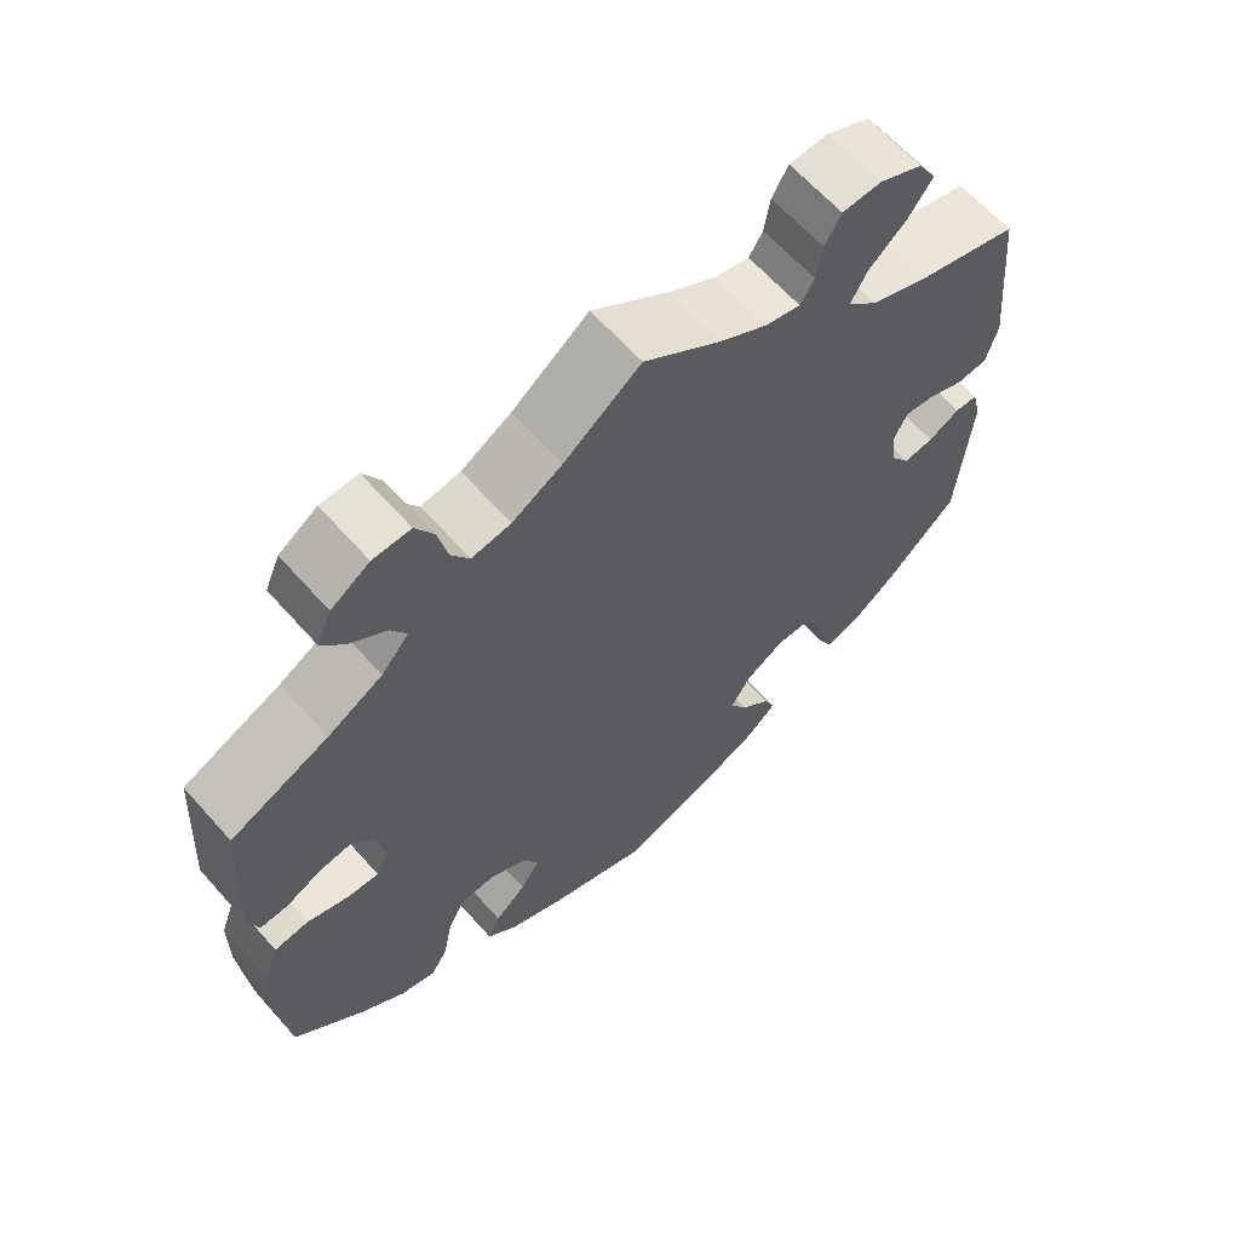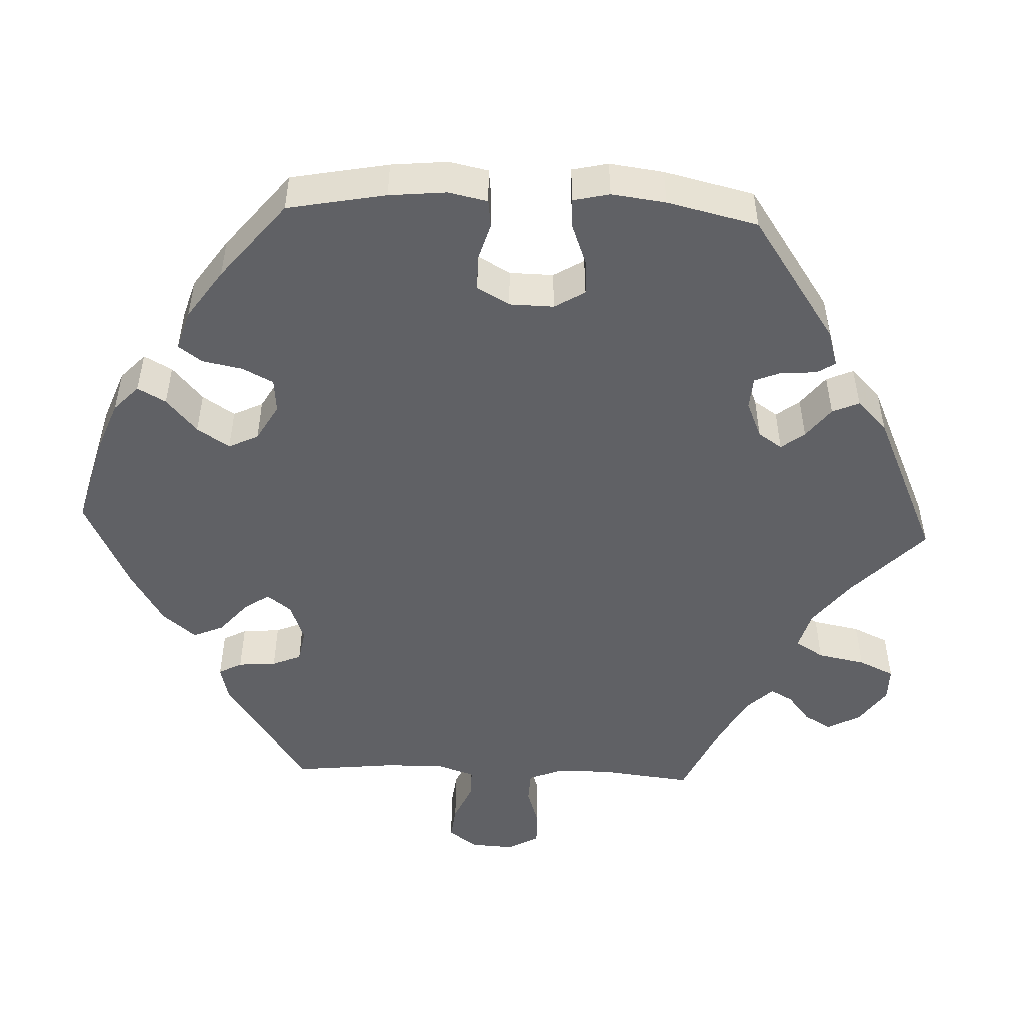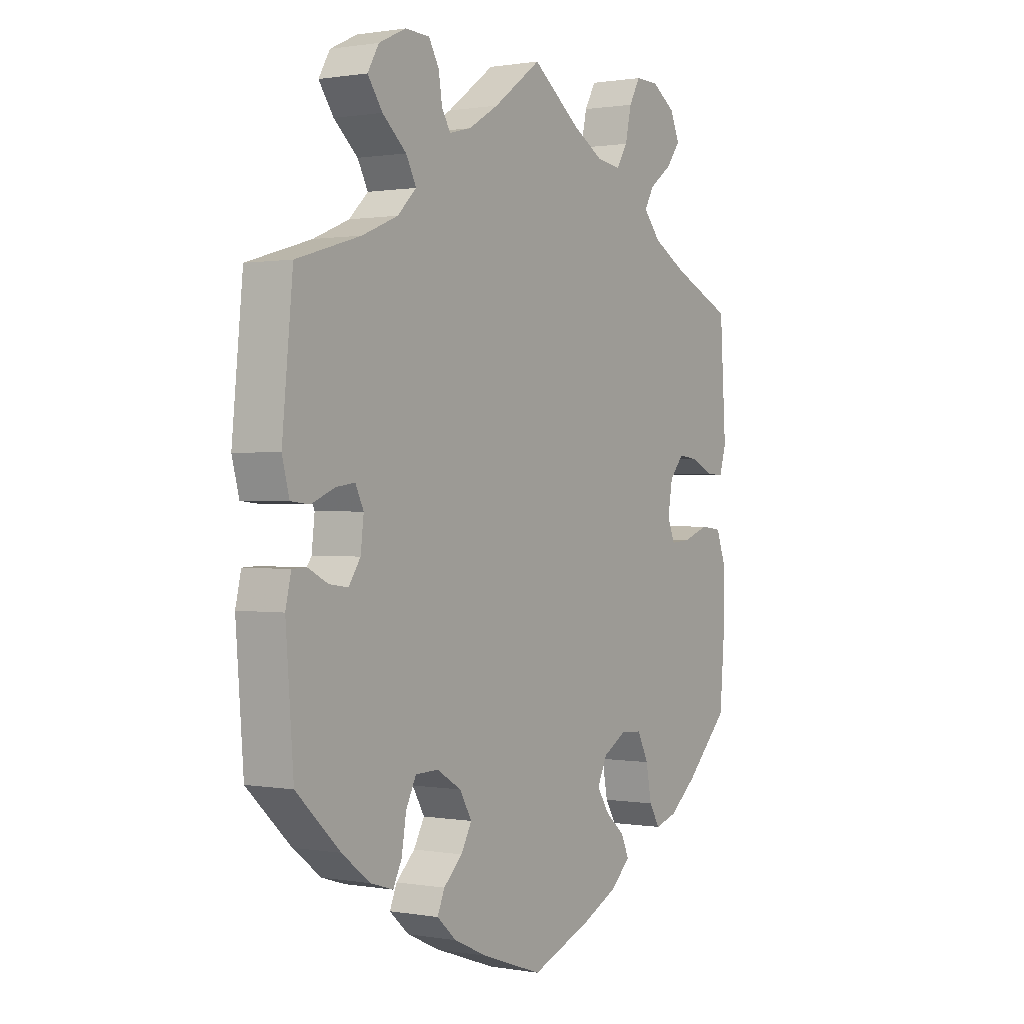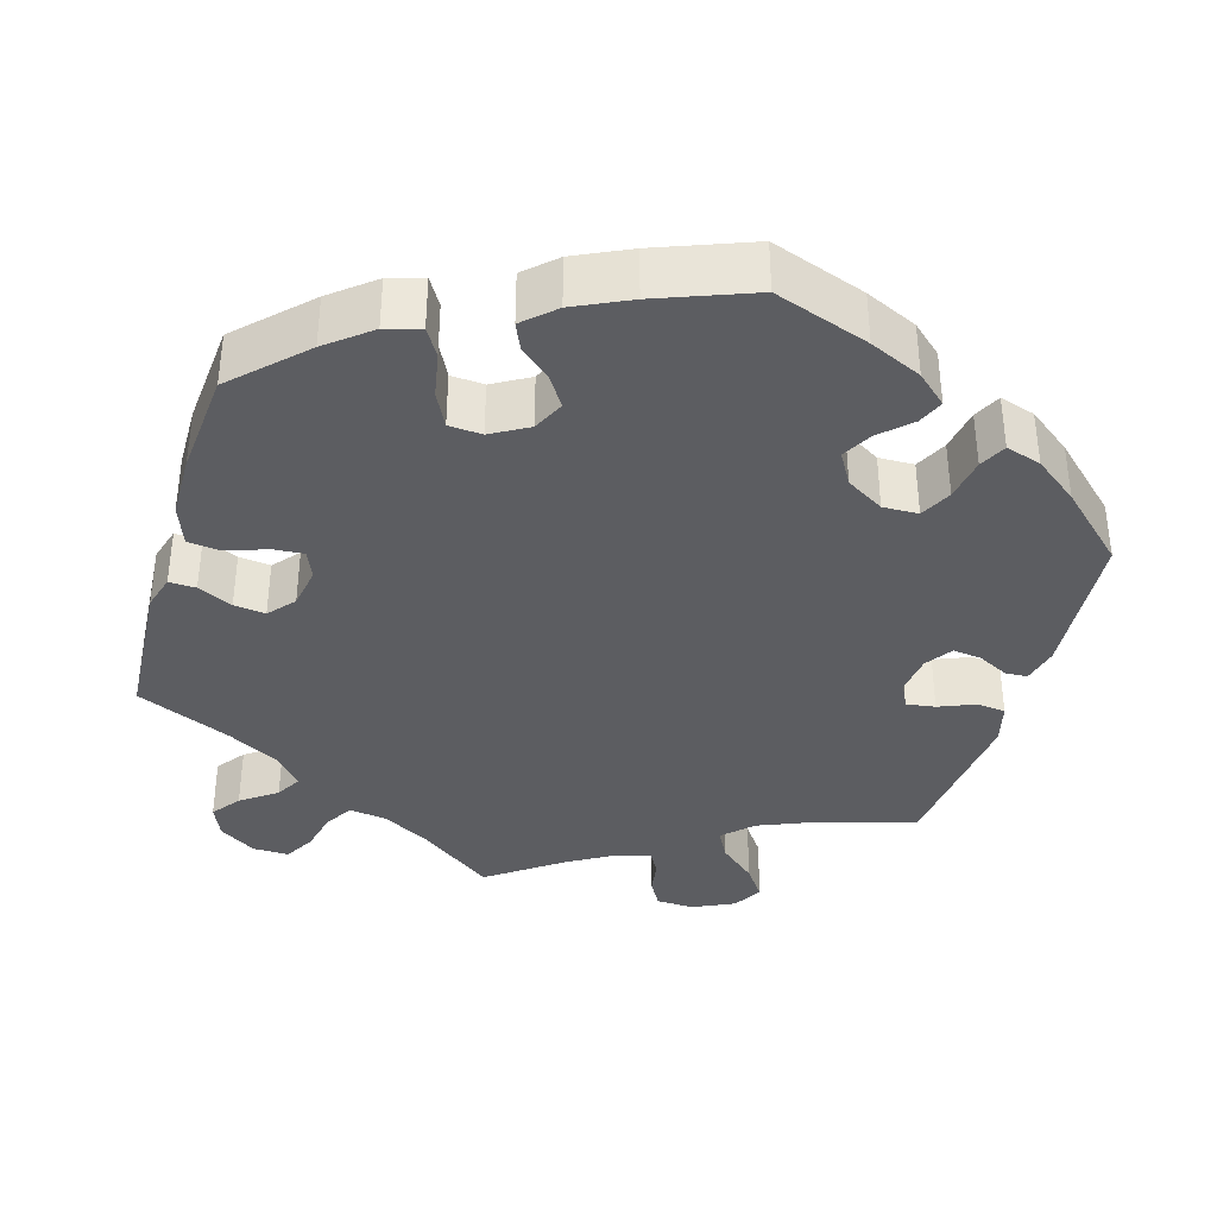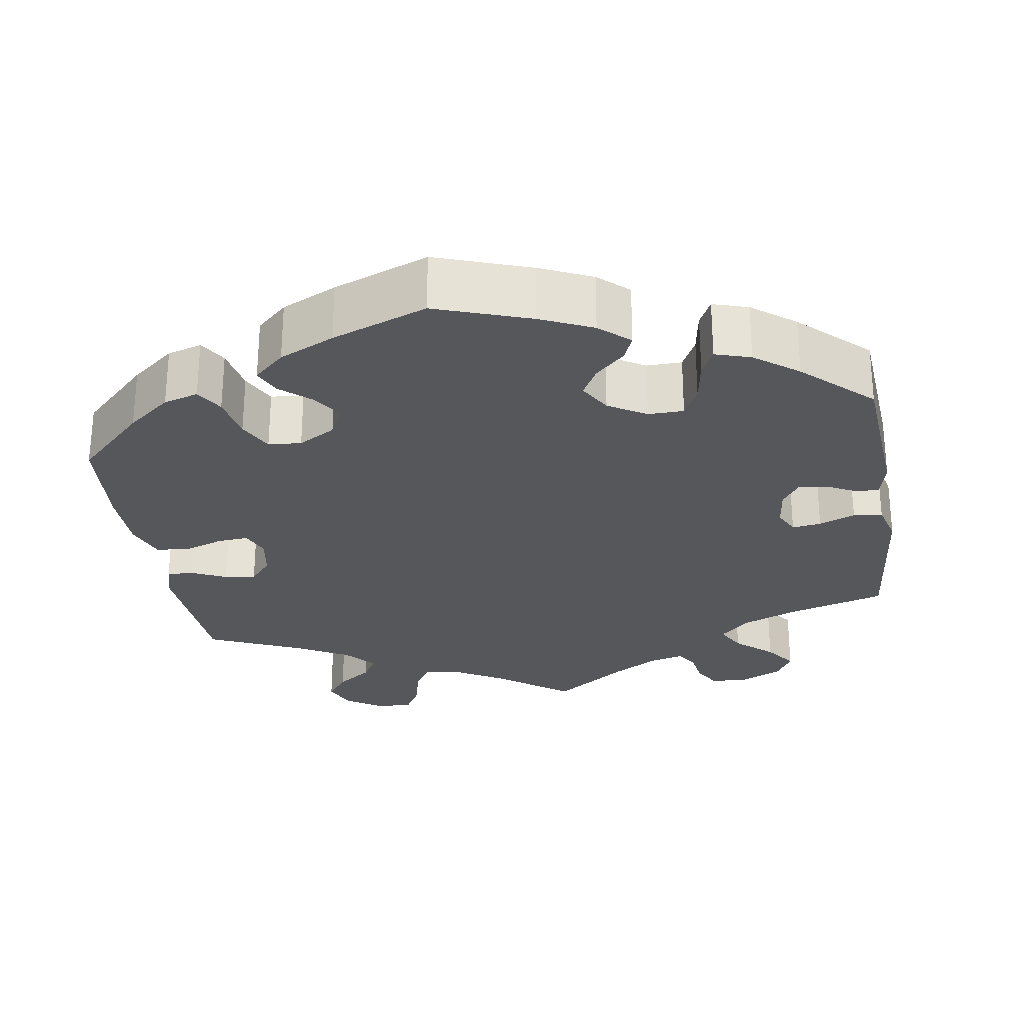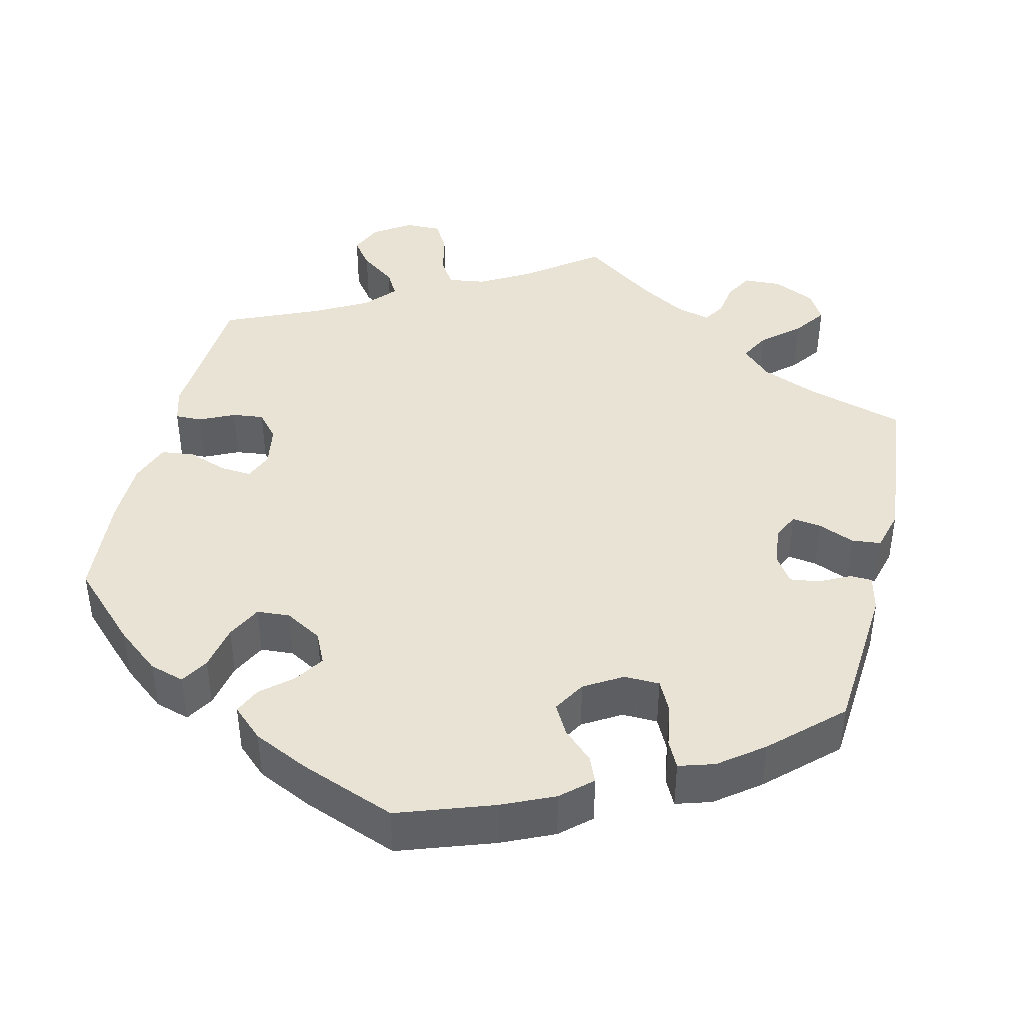
<metadata>
{"format":"obj","ext":"obj","renderer":"f3d","projection":"perspective","resolution":1024,"background":"white","views":[{"elev":63.9,"azim":138.4,"up":"+Z"},{"elev":-49.4,"azim":-152.4,"up":"+Y"},{"elev":0.8,"azim":-57.3,"up":"+Z"},{"elev":-36.9,"azim":163.6,"up":"+Y"},{"elev":-27.1,"azim":-171.0,"up":"+Y"},{"elev":42.1,"azim":-166.4,"up":"+Y"}]}
</metadata>
<code>
v -0.515 0.07 -0.095
v -0.504 0.07 -0.048
v -0.476 0.07 -0.047
v -0.437 0.07 -0.067
v -0.4 0.07 -0.072
v -0.377 0.07 -0.038
v -0.371 0.07 0.013
v -0.387 0.07 0.046
v -0.424 0.07 0.041
v -0.47 0.07 0.022
v -0.507 0.07 0.026
v -0.521 0.07 0.079
v -0.5 0.07 0.289
v -0.374 0.07 0.326
v -0.304 0.07 0.355
v -0.267 0.07 0.391
v -0.287 0.07 0.429
v -0.334 0.07 0.47
v -0.363 0.07 0.511
v -0.341 0.07 0.549
v -0.288 0.07 0.574
v -0.24 0.07 0.572
v -0.22 0.07 0.537
v -0.213 0.07 0.492
v -0.196 0.07 0.464
v -0.153 0.07 0.475
v -0.094 0.07 0.51
v 0 0.07 0.578
v 0.094 0.07 0.508
v 0.155 0.07 0.473
v 0.203 0.07 0.466
v 0.225 0.07 0.501
v 0.237 0.07 0.555
v 0.259 0.07 0.594
v 0.305 0.07 0.593
v 0.352 0.07 0.562
v 0.37 0.07 0.52
v 0.343 0.07 0.484
v 0.298 0.07 0.451
v 0.279 0.07 0.418
v 0.313 0.07 0.379
v 0.38 0.07 0.342
v 0.5 0.07 0.289
v 0.512 0.07 0.1
v 0.499 0.07 0.056
v 0.465 0.07 0.057
v 0.421 0.07 0.078
v 0.381 0.07 0.083
v 0.353 0.07 0.05
v 0.344 0.07 -0.003
v 0.359 0.07 -0.039
v 0.398 0.07 -0.036
v 0.449 0.07 -0.018
v 0.491 0.07 -0.023
v 0.51 0.07 -0.075
v 0.511 0.07 -0.156
v 0.5 0.07 -0.289
v 0.414 0.07 -0.374
v 0.359 0.07 -0.418
v 0.315 0.07 -0.431
v 0.294 0.07 -0.396
v 0.283 0.07 -0.338
v 0.261 0.07 -0.294
v 0.219 0.07 -0.291
v 0.172 0.07 -0.318
v 0.153 0.07 -0.358
v 0.177 0.07 -0.395
v 0.216 0.07 -0.429
v 0.231 0.07 -0.463
v 0.192 0.07 -0.499
v 0.122 0.07 -0.532
v 0.001 0.07 -0.578
v -0.119 0.07 -0.536
v -0.185 0.07 -0.506
v -0.223 0.07 -0.472
v -0.209 0.07 -0.439
v -0.172 0.07 -0.404
v -0.151 0.07 -0.366
v -0.175 0.07 -0.325
v -0.223 0.07 -0.296
v -0.268 0.07 -0.297
v -0.288 0.07 -0.337
v -0.297 0.07 -0.392
v -0.314 0.07 -0.426
v -0.359 0.07 -0.412
v -0.414 0.07 -0.37
v -0.5 0.07 -0.289
v -0.515 0 -0.095
v -0.504 0 -0.048
v -0.476 0 -0.047
v -0.437 0 -0.067
v -0.4 0 -0.072
v -0.377 0 -0.038
v -0.371 0 0.013
v -0.387 0 0.046
v -0.424 0 0.041
v -0.47 0 0.022
v -0.507 0 0.026
v -0.521 0 0.079
v -0.5 0 0.289
v -0.374 0 0.326
v -0.304 0 0.355
v -0.267 0 0.391
v -0.287 0 0.429
v -0.334 0 0.47
v -0.363 0 0.511
v -0.341 0 0.549
v -0.288 0 0.574
v -0.24 0 0.572
v -0.22 0 0.537
v -0.213 0 0.492
v -0.196 0 0.464
v -0.153 0 0.475
v -0.094 0 0.51
v 0 0 0.578
v 0.094 0 0.508
v 0.155 0 0.473
v 0.203 0 0.466
v 0.225 0 0.501
v 0.237 0 0.555
v 0.259 0 0.594
v 0.305 0 0.593
v 0.352 0 0.562
v 0.37 0 0.52
v 0.343 0 0.484
v 0.298 0 0.451
v 0.279 0 0.418
v 0.313 0 0.379
v 0.38 0 0.342
v 0.5 0 0.289
v 0.512 0 0.1
v 0.499 0 0.056
v 0.465 0 0.057
v 0.421 0 0.078
v 0.381 0 0.083
v 0.353 0 0.05
v 0.344 0 -0.003
v 0.359 0 -0.039
v 0.398 0 -0.036
v 0.449 0 -0.018
v 0.491 0 -0.023
v 0.51 0 -0.075
v 0.511 0 -0.156
v 0.5 0 -0.289
v 0.414 0 -0.374
v 0.359 0 -0.418
v 0.315 0 -0.431
v 0.294 0 -0.396
v 0.283 0 -0.338
v 0.261 0 -0.294
v 0.219 0 -0.291
v 0.172 0 -0.318
v 0.153 0 -0.358
v 0.177 0 -0.395
v 0.216 0 -0.429
v 0.231 0 -0.463
v 0.192 0 -0.499
v 0.122 0 -0.532
v 0.001 0 -0.578
v -0.119 0 -0.536
v -0.185 0 -0.506
v -0.223 0 -0.472
v -0.209 0 -0.439
v -0.172 0 -0.404
v -0.151 0 -0.366
v -0.175 0 -0.325
v -0.223 0 -0.296
v -0.268 0 -0.297
v -0.288 0 -0.337
v -0.297 0 -0.392
v -0.314 0 -0.426
v -0.359 0 -0.412
v -0.414 0 -0.37
v -0.5 0 -0.289
f 82 83 84 85
f 81 82 85 86
f 74 75 76 77
f 74 77 78
f 73 74 78
f 72 73 78
f 71 72 78 79
f 67 68 69 70
f 66 67 70 71
f 59 60 61 62
f 59 62 63
f 58 59 63
f 57 58 63
f 56 57 63 64
f 52 53 54 55
f 51 52 55 56
f 44 45 46 47
f 42 43 44 47
f 41 42 47 48
f 40 41 48 49
f 36 37 38 39
f 36 39 40
f 35 36 40
f 32 33 34 35
f 31 32 35 40
f 30 31 40 49
f 27 28 29
f 26 27 29 30
f 25 26 30 49
f 21 22 23 24
f 21 24 25
f 20 21 25
f 17 18 19 20
f 16 17 20 25
f 11 12 13 14
f 9 10 11 14
f 8 9 14 15
f 7 8 15 16
f 1 2 3 4
f 1 4 5
f 81 86 87 1
f 66 71 79
f 65 66 79 80
f 64 65 80
f 51 56 64 80
f 50 51 80 81
f 6 7 16 25
f 6 25 49 50
f 50 81 1 5
f 5 6 50
f 172 171 170 169
f 173 172 169 168
f 164 163 162 161
f 165 164 161
f 165 161 160
f 165 160 159
f 166 165 159 158
f 157 156 155 154
f 158 157 154 153
f 149 148 147 146
f 150 149 146
f 150 146 145
f 150 145 144
f 151 150 144 143
f 142 141 140 139
f 143 142 139 138
f 134 133 132 131
f 134 131 130 129
f 135 134 129 128
f 136 135 128 127
f 126 125 124 123
f 127 126 123
f 127 123 122
f 122 121 120 119
f 127 122 119 118
f 136 127 118 117
f 116 115 114
f 117 116 114 113
f 136 117 113 112
f 111 110 109 108
f 112 111 108
f 112 108 107
f 107 106 105 104
f 112 107 104 103
f 101 100 99 98
f 101 98 97 96
f 102 101 96 95
f 103 102 95 94
f 91 90 89 88
f 92 91 88
f 88 174 173 168
f 166 158 153
f 167 166 153 152
f 167 152 151
f 167 151 143 138
f 168 167 138 137
f 112 103 94 93
f 137 136 112 93
f 92 88 168 137
f 137 93 92
f 1 88 89 2
f 2 89 90 3
f 3 90 91 4
f 4 91 92 5
f 5 92 93 6
f 6 93 94 7
f 7 94 95 8
f 8 95 96 9
f 9 96 97 10
f 10 97 98 11
f 11 98 99 12
f 12 99 100 13
f 13 100 101 14
f 14 101 102 15
f 15 102 103 16
f 16 103 104 17
f 17 104 105 18
f 18 105 106 19
f 19 106 107 20
f 20 107 108 21
f 21 108 109 22
f 22 109 110 23
f 23 110 111 24
f 24 111 112 25
f 25 112 113 26
f 26 113 114 27
f 27 114 115 28
f 28 115 116 29
f 29 116 117 30
f 30 117 118 31
f 31 118 119 32
f 32 119 120 33
f 33 120 121 34
f 34 121 122 35
f 35 122 123 36
f 36 123 124 37
f 37 124 125 38
f 38 125 126 39
f 39 126 127 40
f 40 127 128 41
f 41 128 129 42
f 42 129 130 43
f 43 130 131 44
f 44 131 132 45
f 45 132 133 46
f 46 133 134 47
f 47 134 135 48
f 48 135 136 49
f 49 136 137 50
f 50 137 138 51
f 51 138 139 52
f 52 139 140 53
f 53 140 141 54
f 54 141 142 55
f 55 142 143 56
f 56 143 144 57
f 57 144 145 58
f 58 145 146 59
f 59 146 147 60
f 60 147 148 61
f 61 148 149 62
f 62 149 150 63
f 63 150 151 64
f 64 151 152 65
f 65 152 153 66
f 66 153 154 67
f 67 154 155 68
f 68 155 156 69
f 69 156 157 70
f 70 157 158 71
f 71 158 159 72
f 72 159 160 73
f 73 160 161 74
f 74 161 162 75
f 75 162 163 76
f 76 163 164 77
f 77 164 165 78
f 78 165 166 79
f 79 166 167 80
f 80 167 168 81
f 81 168 169 82
f 82 169 170 83
f 83 170 171 84
f 84 171 172 85
f 85 172 173 86
f 86 173 174 87
f 87 174 88 1

</code>
